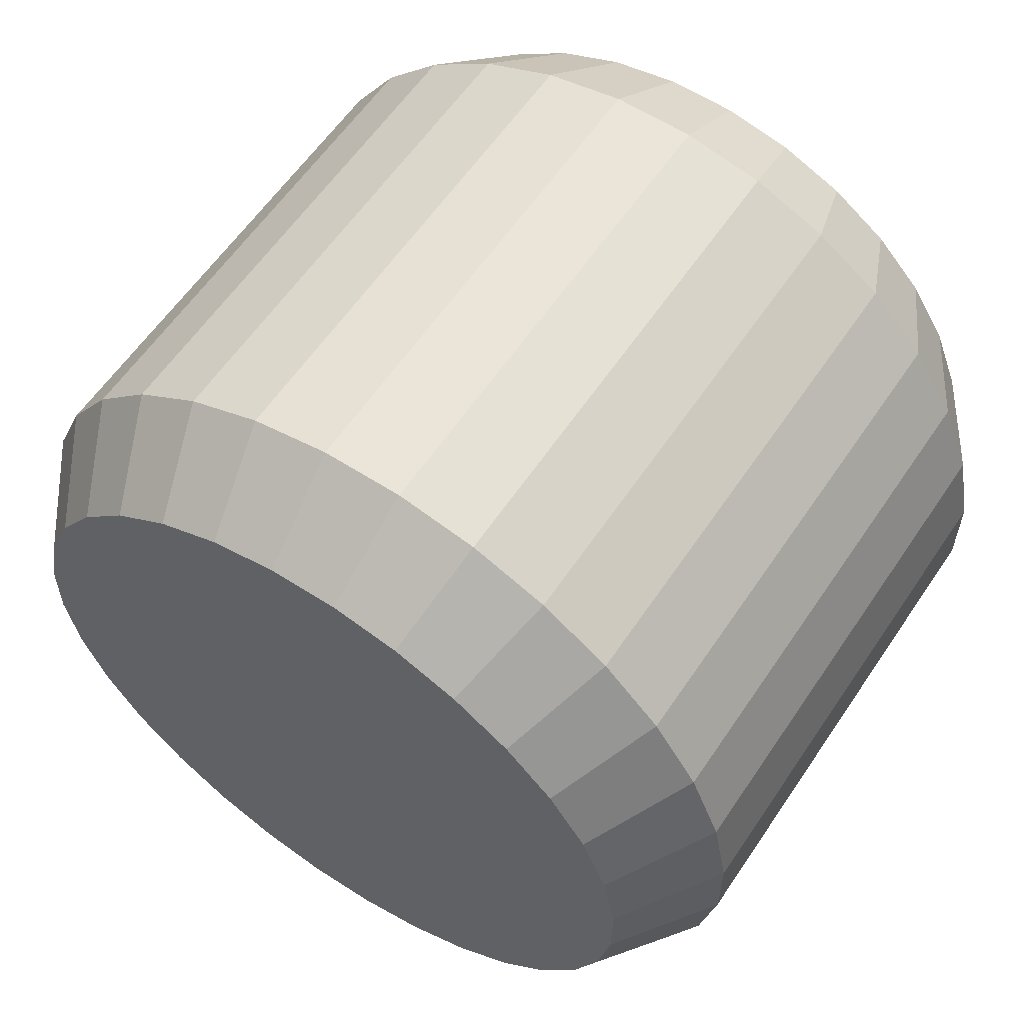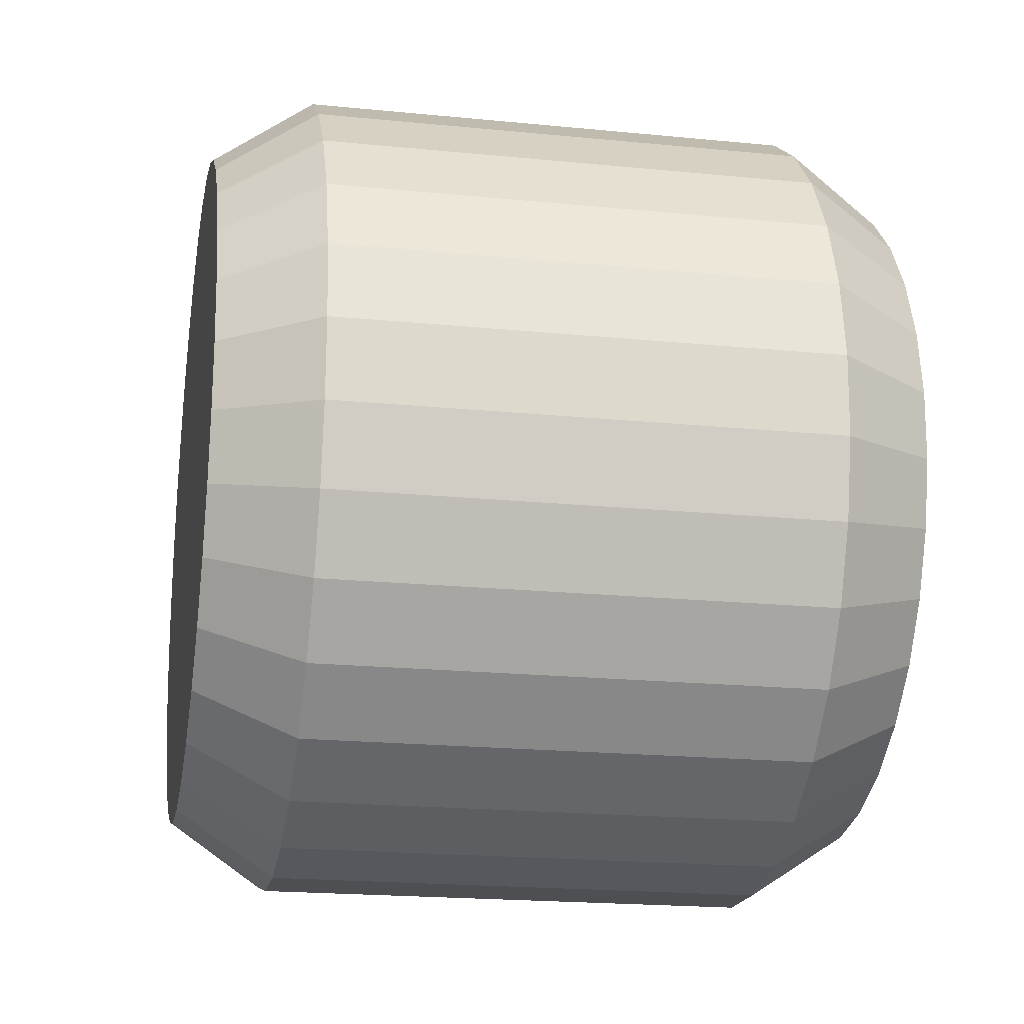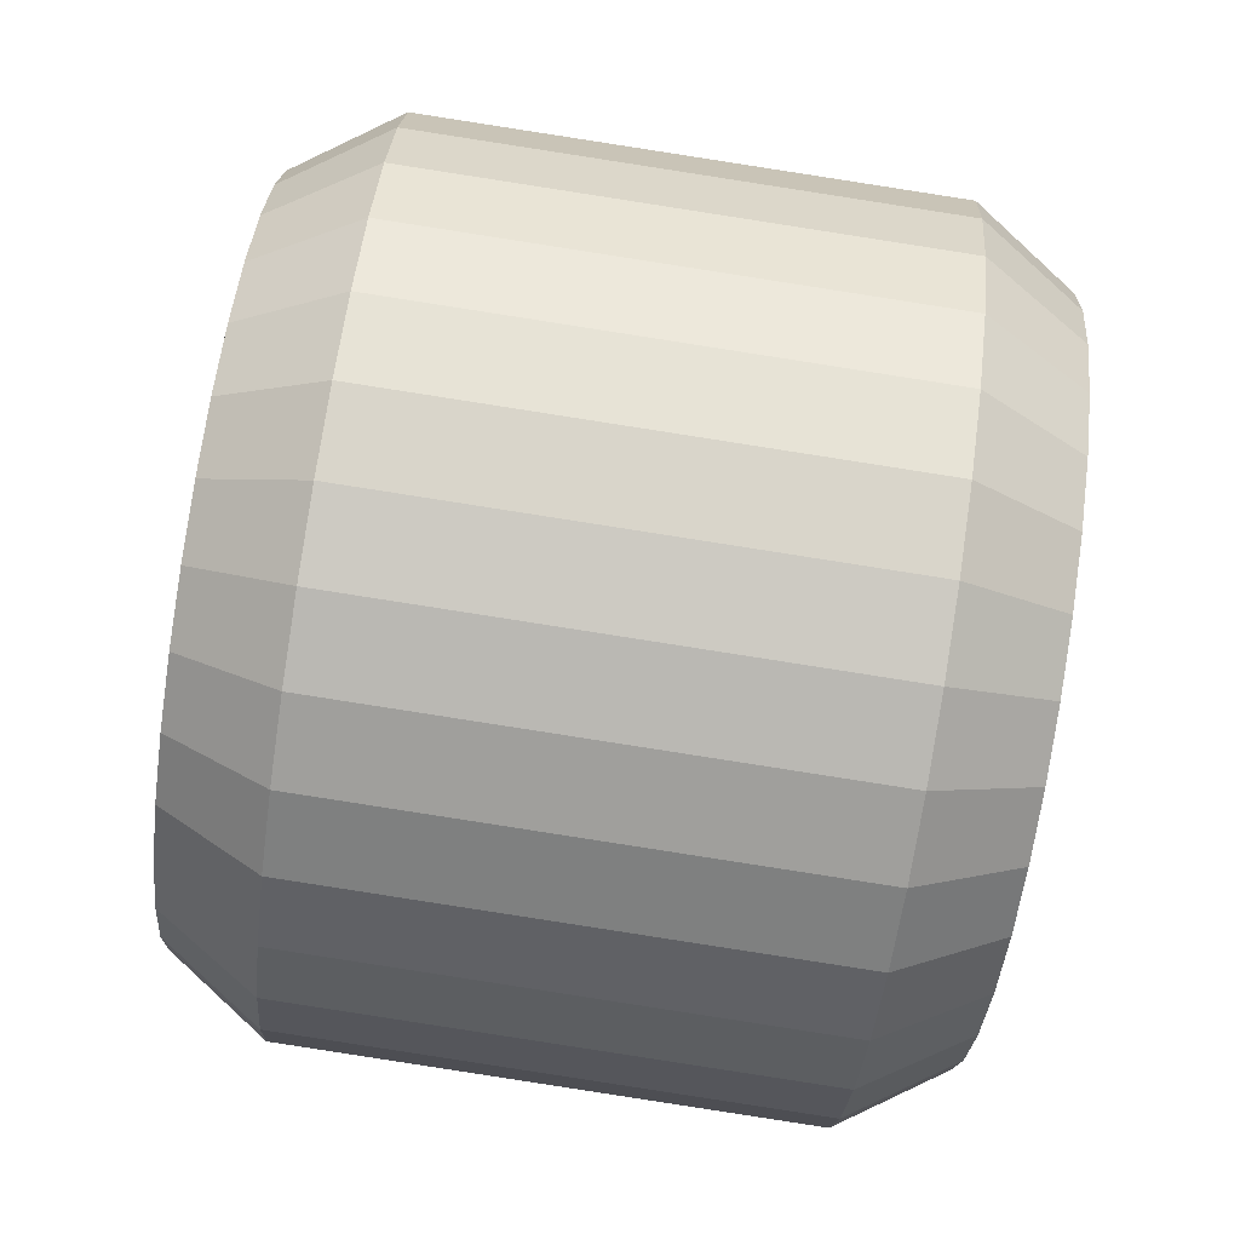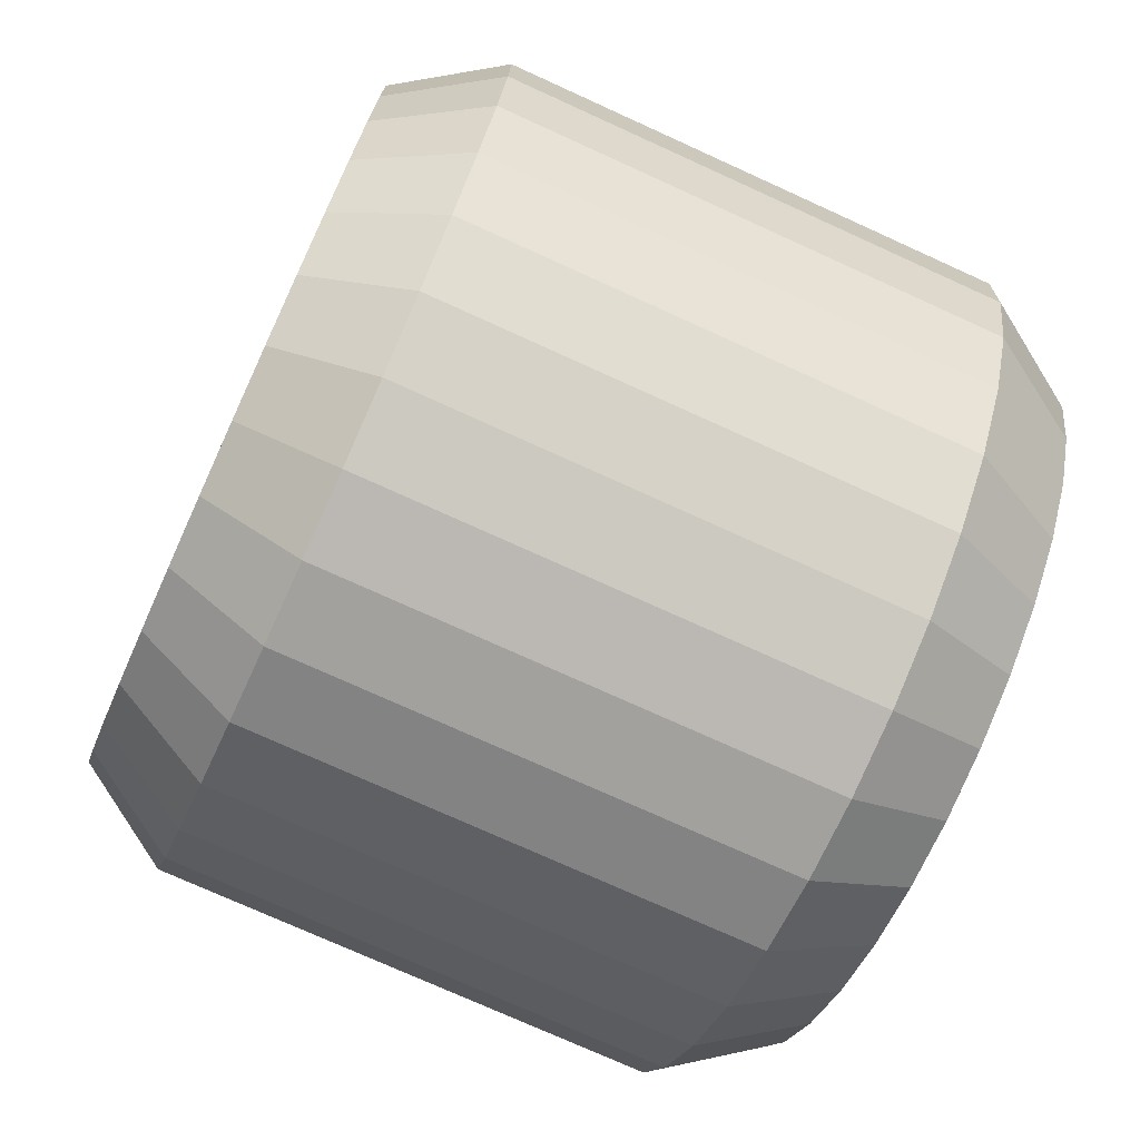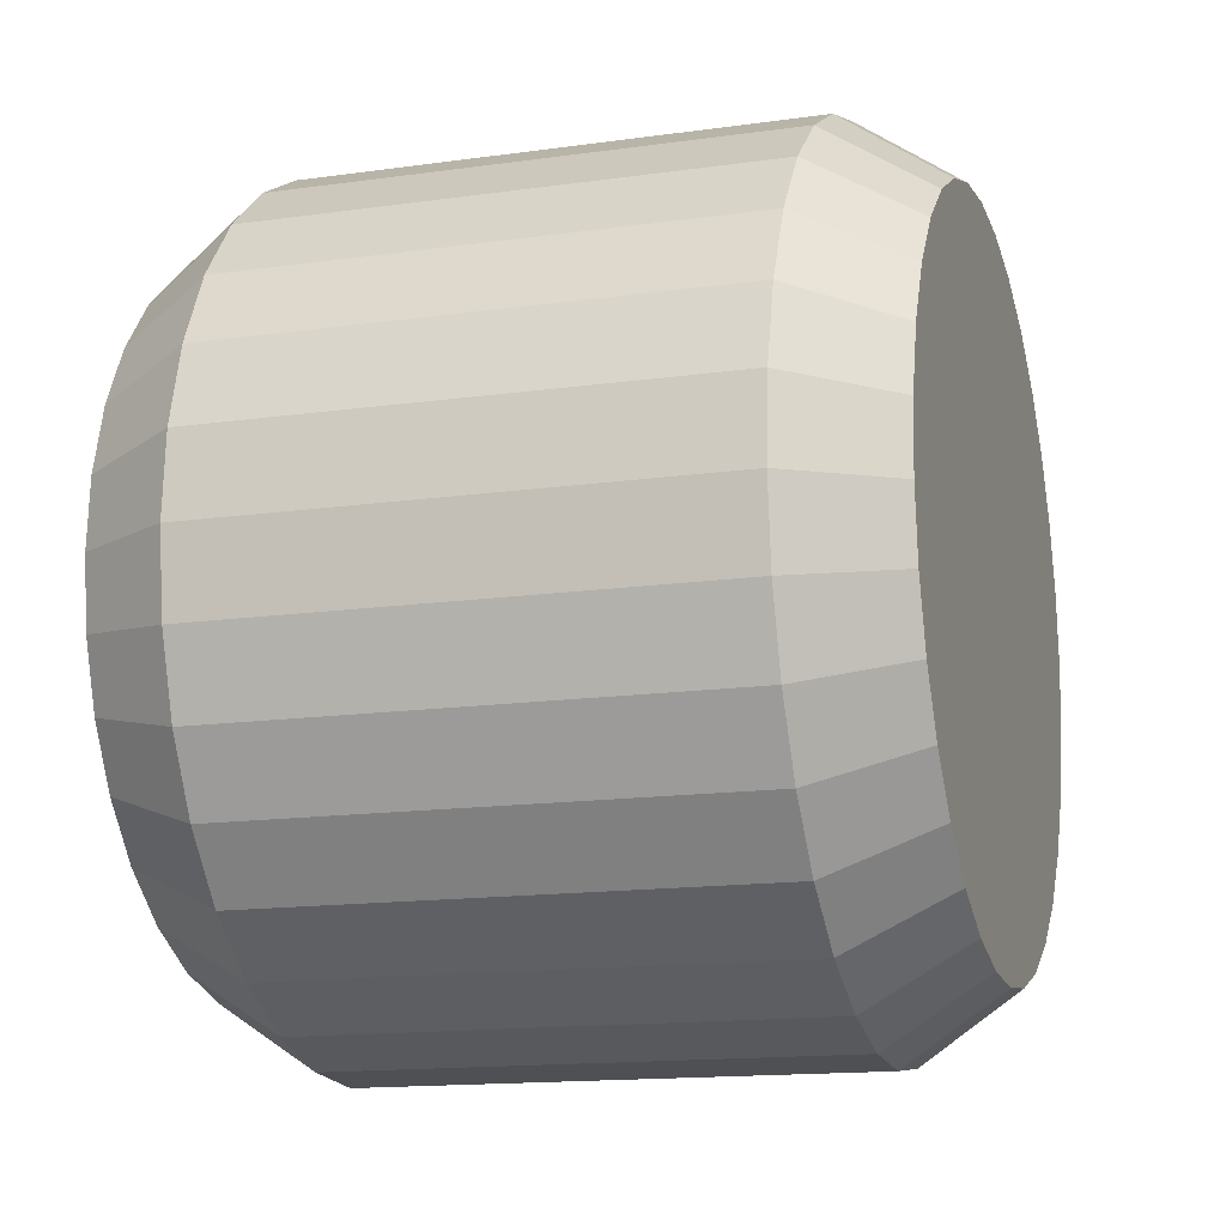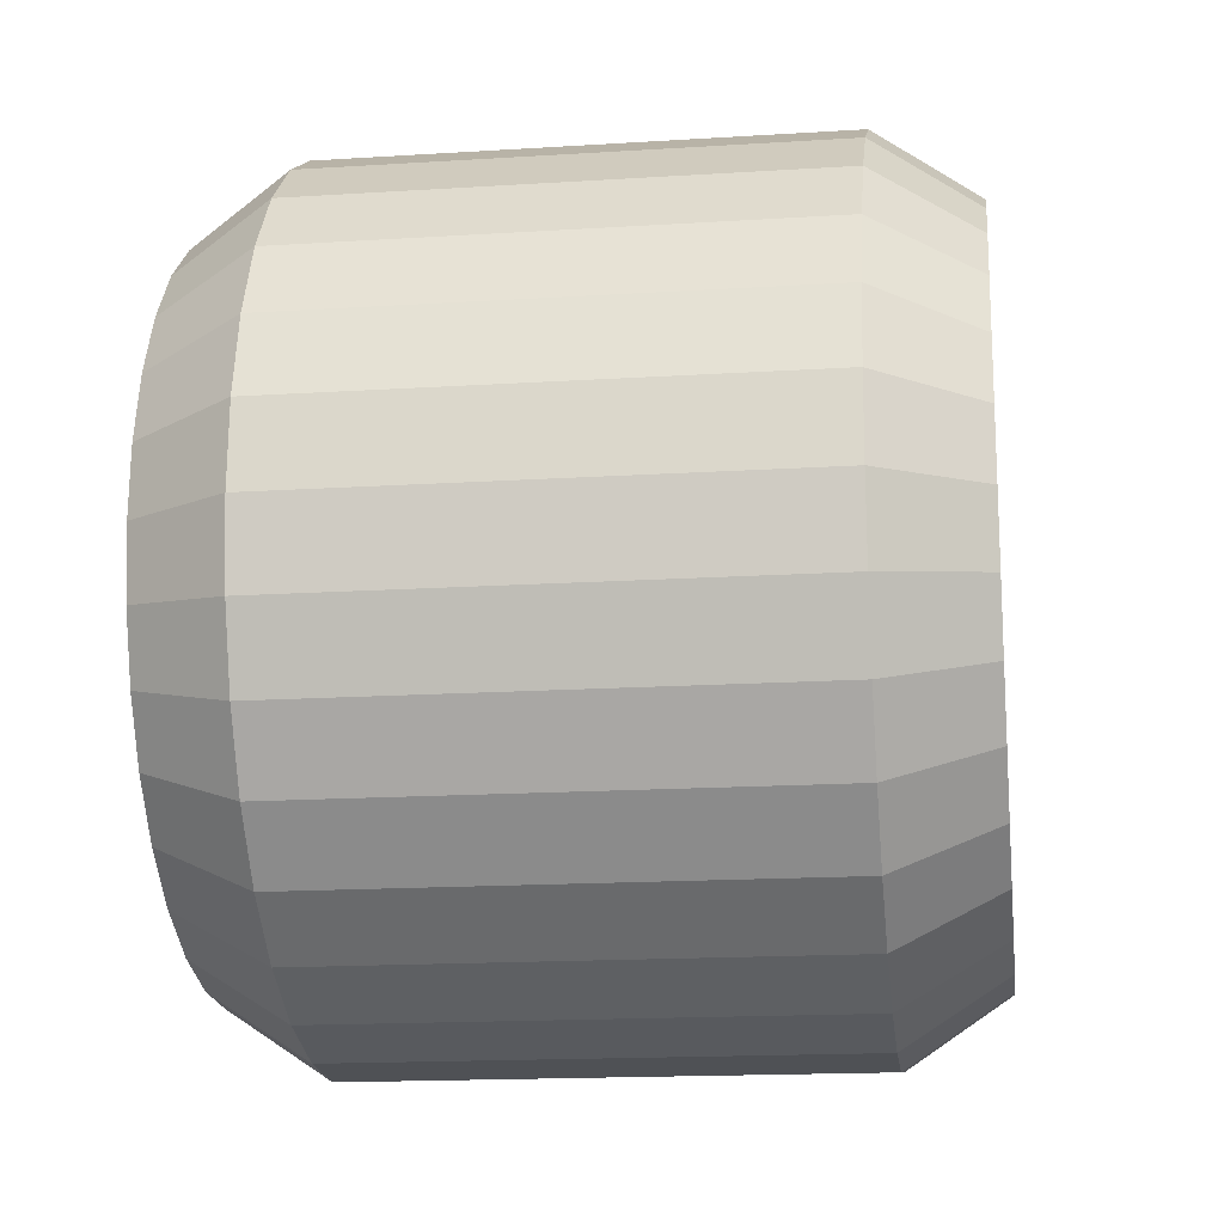
<metadata>
{"format":"obj","ext":"obj","renderer":"f3d","projection":"perspective","resolution":1024,"background":"white","views":[{"elev":62.1,"azim":-58.2,"up":"+Z"},{"elev":-5.2,"azim":-11.9,"up":"+Z"},{"elev":-69.9,"azim":-10.2,"up":"+Z"},{"elev":-70.3,"azim":-21.8,"up":"+Y"},{"elev":-8.5,"azim":-160.3,"up":"+Y"},{"elev":-30.1,"azim":9.9,"up":"+Y"}]}
</metadata>
<code>
o Uterus_Cylinder.000
v 2.607 -0.733 1.649
v 1.245 -0.6907 1.712
v 2.601 -0.7359 1.514
v 1.238 -0.6937 1.577
v 2.596 -0.7125 1.382
v 1.233 -0.6702 1.444
v 2.591 -0.6636 1.256
v 1.229 -0.6213 1.319
v 2.588 -0.5912 1.142
v 1.226 -0.5489 1.205
v 2.587 -0.4979 1.045
v 1.224 -0.4557 1.107
v 2.587 -0.3875 0.9676
v 1.224 -0.3452 1.03
v 2.588 -0.2641 0.9132
v 1.225 -0.2218 0.9757
v 2.591 -0.1325 0.8838
v 1.228 -0.09019 0.9463
v 2.595 0.002272 0.8807
v 1.232 0.04459 0.9432
v 2.6 0.135 0.904
v 1.237 0.1773 0.9665
v 2.606 0.2606 0.9526
v 1.244 0.303 1.015
v 2.613 0.3743 1.025
v 1.25 0.4167 1.087
v 2.62 0.4717 1.118
v 1.258 0.514 1.18
v 2.628 0.549 1.228
v 1.265 0.5913 1.291
v 2.635 0.6033 1.351
v 1.273 0.6456 1.414
v 2.642 0.6324 1.483
v 1.279 0.6748 1.545
v 2.648 0.6353 1.618
v 1.286 0.6777 1.68
v 2.654 0.6119 1.75
v 1.291 0.6542 1.813
v 2.658 0.563 1.876
v 1.295 0.6054 1.938
v 2.661 0.4906 1.99
v 1.298 0.5329 2.052
v 2.662 0.3973 2.087
v 1.3 0.4397 2.15
v 2.663 0.2869 2.165
v 1.3 0.3292 2.227
v 2.661 0.1635 2.219
v 1.299 0.2058 2.281
v 2.658 0.03188 2.248
v 1.296 0.0742 2.311
v 2.654 -0.1029 2.251
v 1.292 -0.06058 2.314
v 2.649 -0.2356 2.228
v 1.287 -0.1933 2.291
v 2.643 -0.3613 2.179
v 1.281 -0.319 2.242
v 2.636 -0.4749 2.107
v 1.274 -0.4327 2.17
v 2.629 -0.5723 2.014
v 1.266 -0.53 2.077
v 2.621 -0.6496 1.904
v 1.259 -0.6073 1.966
v 2.614 -0.7039 1.781
v 1.252 -0.6616 1.843
v 2.409 -0.856 1.674
v 2.402 -0.8595 1.514
v 2.395 -0.8316 1.356
v 2.39 -0.7735 1.207
v 2.387 -0.6873 1.071
v 2.385 -0.5765 0.9555
v 2.385 -0.4452 0.8634
v 2.386 -0.2985 0.7987
v 2.389 -0.142 0.7639
v 2.394 0.01826 0.7602
v 2.4 0.1761 0.7878
v 2.408 0.3255 0.8457
v 2.416 0.4606 0.9316
v 2.424 0.5764 1.042
v 2.433 0.6683 1.173
v 2.442 0.7328 1.32
v 2.45 0.7675 1.476
v 2.458 0.7709 1.636
v 2.464 0.7431 1.794
v 2.469 0.685 1.943
v 2.473 0.5988 2.079
v 2.475 0.488 2.195
v 2.475 0.3567 2.287
v 2.473 0.21 2.351
v 2.47 0.05347 2.386
v 2.465 -0.1068 2.39
v 2.459 -0.2646 2.362
v 2.452 -0.414 2.304
v 2.444 -0.5491 2.218
v 2.435 -0.6649 2.108
v 2.426 -0.7568 1.977
v 2.417 -0.8213 1.83
v 1.434 -0.8257 1.719
v 1.427 -0.8292 1.558
v 1.42 -0.8013 1.401
v 1.415 -0.7432 1.251
v 1.412 -0.6571 1.116
v 1.41 -0.5462 1
v 1.41 -0.4149 0.9082
v 1.411 -0.2682 0.8435
v 1.415 -0.1117 0.8086
v 1.419 0.04853 0.8049
v 1.426 0.2064 0.8325
v 1.433 0.3557 0.8904
v 1.441 0.4909 0.9763
v 1.45 0.6067 1.087
v 1.459 0.6986 1.218
v 1.467 0.7631 1.365
v 1.476 0.7978 1.521
v 1.483 0.8012 1.681
v 1.489 0.7734 1.839
v 1.494 0.7152 1.988
v 1.498 0.6291 2.123
v 1.5 0.5182 2.239
v 1.5 0.3869 2.331
v 1.498 0.2402 2.396
v 1.495 0.08374 2.431
v 1.49 -0.0765 2.435
v 1.484 -0.2343 2.407
v 1.477 -0.3837 2.349
v 1.469 -0.5189 2.263
v 1.46 -0.6346 2.153
v 1.451 -0.7265 2.021
v 1.442 -0.7911 1.875
v 1.262 -0.007997 1.629
v 2.625 -0.05031 1.566
f 2 98 97
f 4 99 98
f 6 100 99
f 8 101 100
f 101 12 102
f 12 103 102
f 14 104 103
f 16 105 104
f 18 106 105
f 20 107 106
f 22 108 107
f 24 109 108
f 26 110 109
f 28 111 110
f 30 112 111
f 112 34 113
f 113 36 114
f 114 38 115
f 38 116 115
f 40 117 116
f 42 118 117
f 44 119 118
f 46 120 119
f 120 50 121
f 50 122 121
f 52 123 122
f 54 124 123
f 124 58 125
f 58 126 125
f 60 127 126
f 4 129 6
f 62 128 127
f 64 97 128
f 1 130 63
f 63 65 1
f 95 63 61
f 94 61 59
f 57 94 59
f 55 93 57
f 53 92 55
f 90 53 51
f 89 51 49
f 88 49 47
f 87 47 45
f 43 87 45
f 41 86 43
f 84 41 39
f 83 39 37
f 35 83 37
f 33 82 35
f 80 33 31
f 29 80 31
f 27 79 29
f 77 27 25
f 23 77 25
f 75 23 21
f 74 21 19
f 73 19 17
f 15 73 17
f 71 15 13
f 70 13 11
f 69 11 9
f 68 9 7
f 5 68 7
f 66 5 3
f 1 66 3
f 96 97 65
f 127 96 95
f 126 95 94
f 125 94 93
f 92 125 93
f 123 92 91
f 122 91 90
f 121 90 89
f 88 121 89
f 119 88 87
f 86 119 87
f 117 86 85
f 116 85 84
f 115 84 83
f 82 115 83
f 113 82 81
f 112 81 80
f 111 80 79
f 110 79 78
f 109 78 77
f 108 77 76
f 107 76 75
f 106 75 74
f 105 74 73
f 104 73 72
f 103 72 71
f 102 71 70
f 101 70 69
f 68 101 69
f 99 68 67
f 98 67 66
f 97 66 65
f 12 129 14
f 129 58 56
f 26 129 28
f 48 46 129
f 129 46 44
f 52 50 129
f 129 50 48
f 56 54 129
f 129 54 52
f 129 60 58
f 129 64 62
f 62 60 129
f 129 2 64
f 129 4 2
f 6 129 8
f 8 129 10
f 10 129 12
f 14 129 16
f 16 129 18
f 18 129 20
f 20 129 22
f 22 129 24
f 24 129 26
f 28 129 30
f 30 129 32
f 32 129 34
f 34 129 36
f 36 129 38
f 38 129 40
f 40 129 42
f 42 129 44
f 55 130 53
f 130 15 17
f 43 130 41
f 63 130 61
f 130 1 3
f 61 130 59
f 59 130 57
f 57 130 55
f 3 5 130
f 130 5 7
f 7 9 130
f 130 9 11
f 15 130 13
f 13 130 11
f 17 19 130
f 130 21 23
f 21 130 19
f 27 130 25
f 25 130 23
f 31 130 29
f 29 130 27
f 35 130 33
f 33 130 31
f 39 130 37
f 37 130 35
f 41 130 39
f 47 130 45
f 45 130 43
f 51 130 49
f 49 130 47
f 53 130 51
f 2 4 98
f 4 6 99
f 6 8 100
f 8 10 101
f 101 10 12
f 12 14 103
f 14 16 104
f 16 18 105
f 18 20 106
f 20 22 107
f 22 24 108
f 24 26 109
f 26 28 110
f 28 30 111
f 30 32 112
f 112 32 34
f 113 34 36
f 114 36 38
f 38 40 116
f 40 42 117
f 42 44 118
f 44 46 119
f 46 48 120
f 120 48 50
f 50 52 122
f 52 54 123
f 54 56 124
f 124 56 58
f 58 60 126
f 60 62 127
f 62 64 128
f 64 2 97
f 63 96 65
f 95 96 63
f 94 95 61
f 57 93 94
f 55 92 93
f 53 91 92
f 90 91 53
f 89 90 51
f 88 89 49
f 87 88 47
f 43 86 87
f 41 85 86
f 84 85 41
f 83 84 39
f 35 82 83
f 33 81 82
f 80 81 33
f 29 79 80
f 27 78 79
f 77 78 27
f 23 76 77
f 75 76 23
f 74 75 21
f 73 74 19
f 15 72 73
f 71 72 15
f 70 71 13
f 69 70 11
f 68 69 9
f 5 67 68
f 66 67 5
f 1 65 66
f 96 128 97
f 127 128 96
f 126 127 95
f 125 126 94
f 92 124 125
f 123 124 92
f 122 123 91
f 121 122 90
f 88 120 121
f 119 120 88
f 86 118 119
f 117 118 86
f 116 117 85
f 115 116 84
f 82 114 115
f 113 114 82
f 112 113 81
f 111 112 80
f 110 111 79
f 109 110 78
f 108 109 77
f 107 108 76
f 106 107 75
f 105 106 74
f 104 105 73
f 103 104 72
f 102 103 71
f 101 102 70
f 68 100 101
f 99 100 68
f 98 99 67
f 97 98 66

</code>
